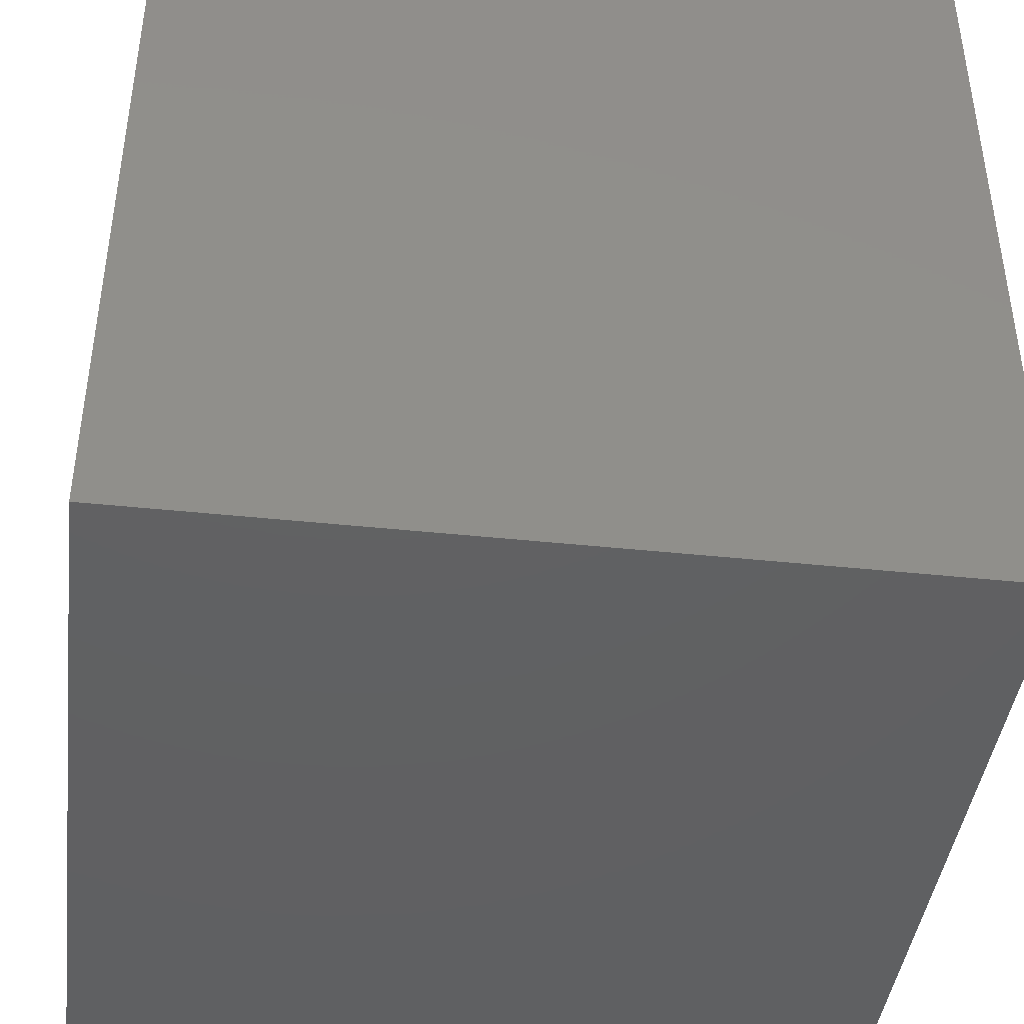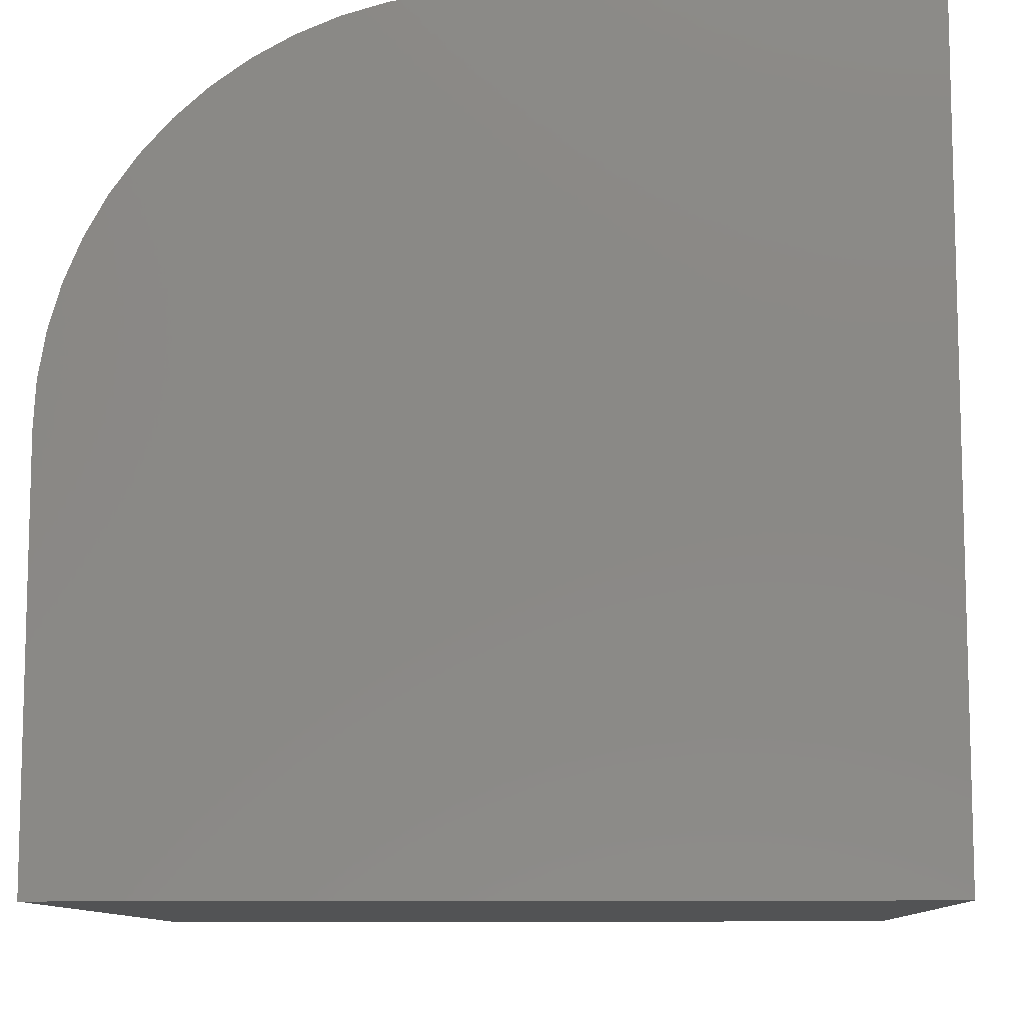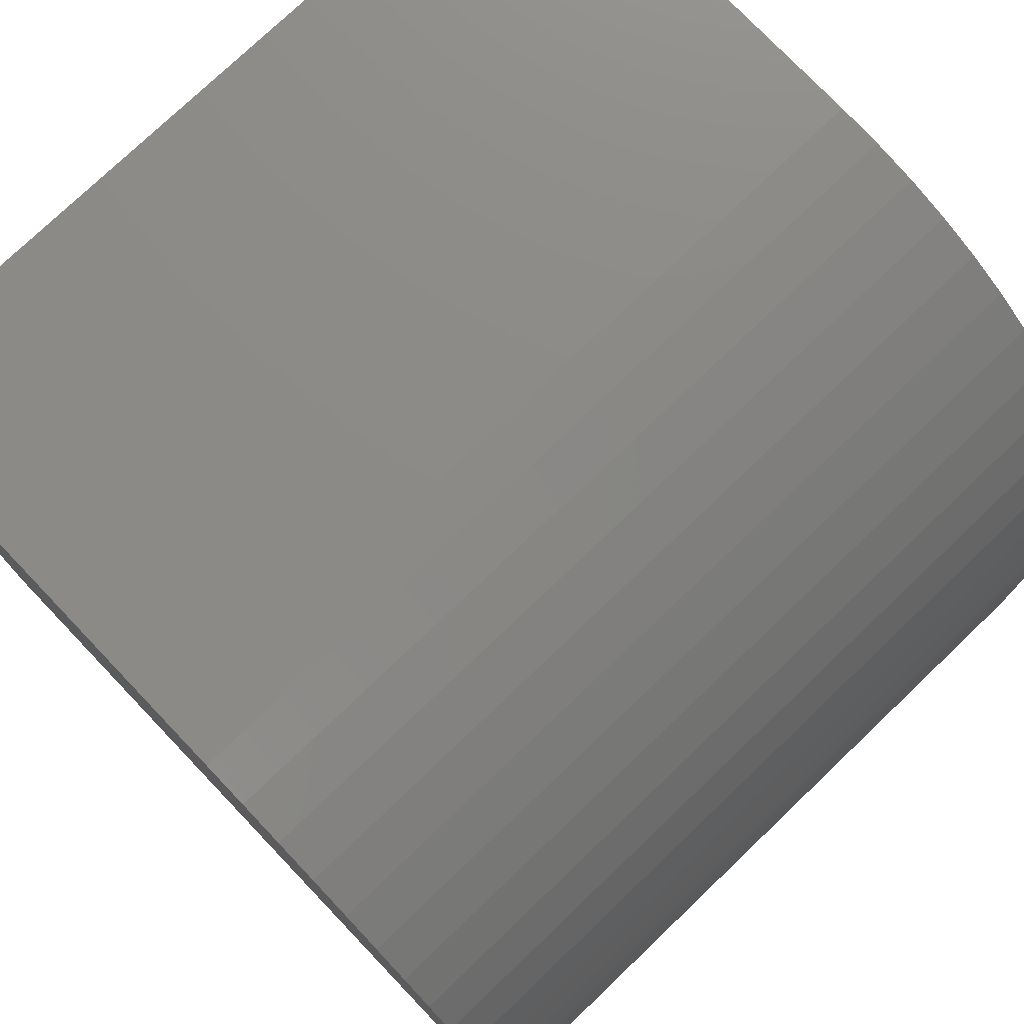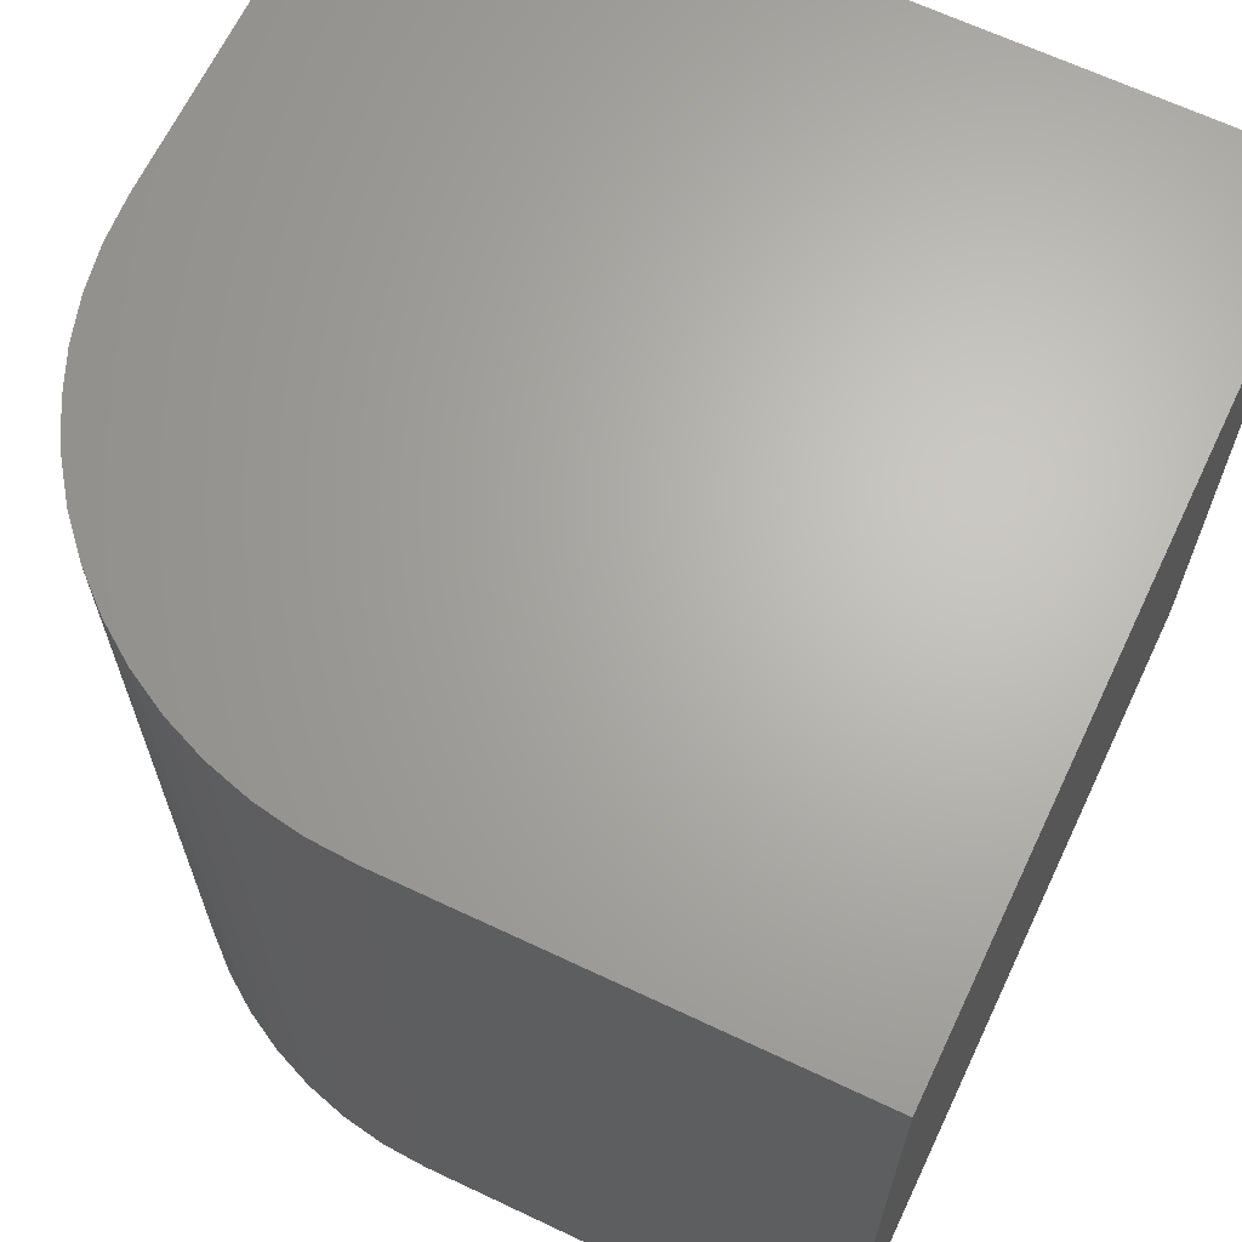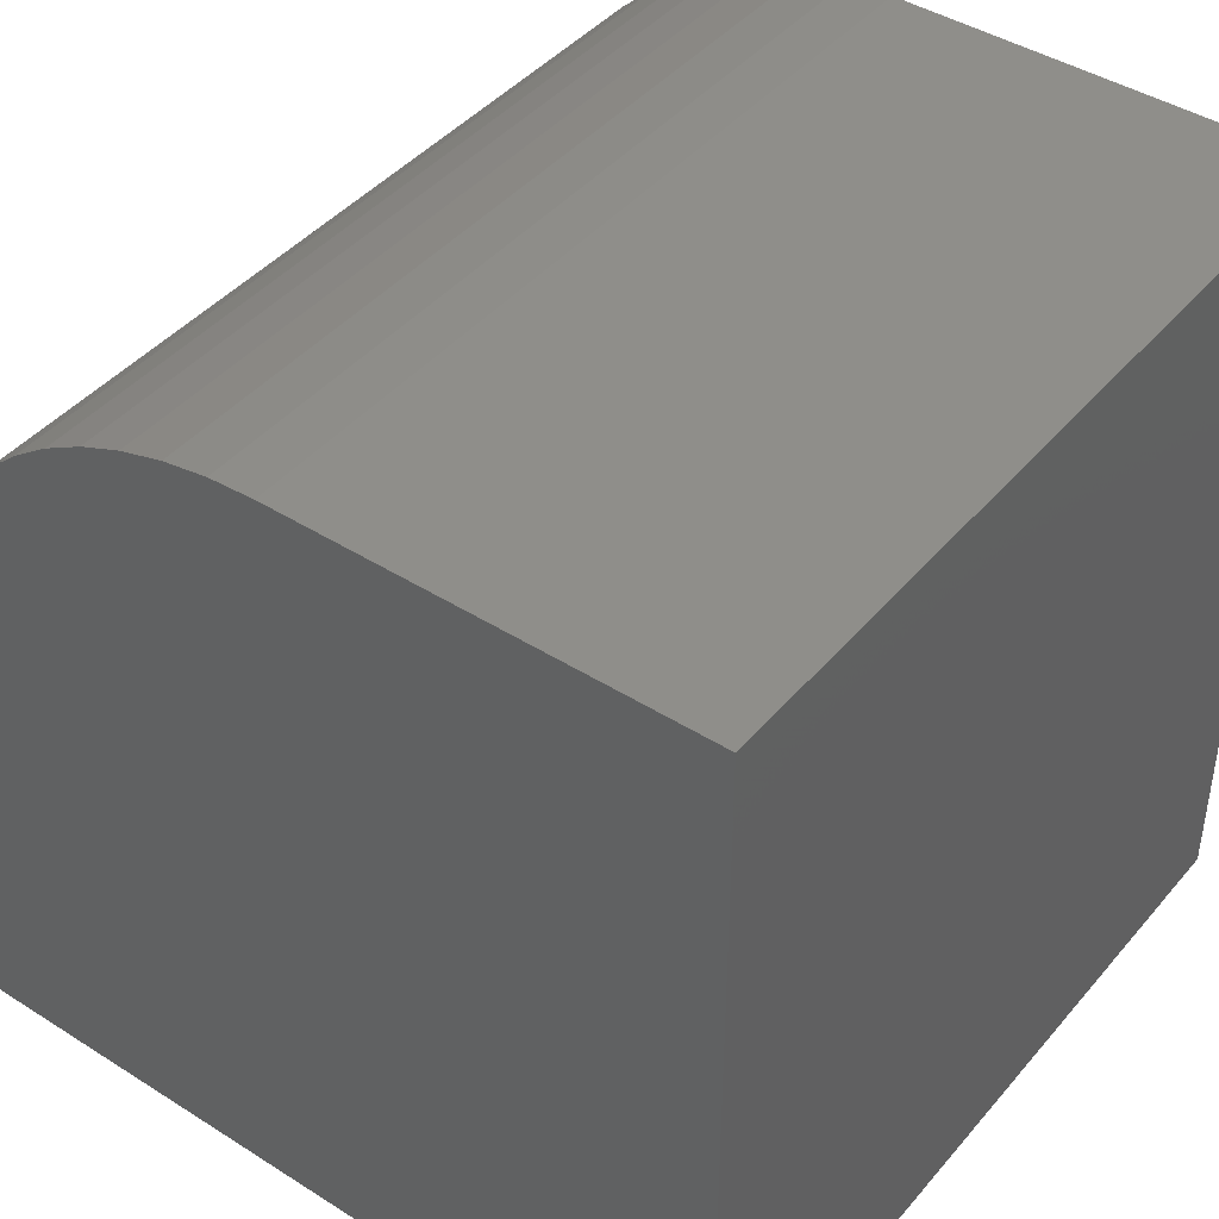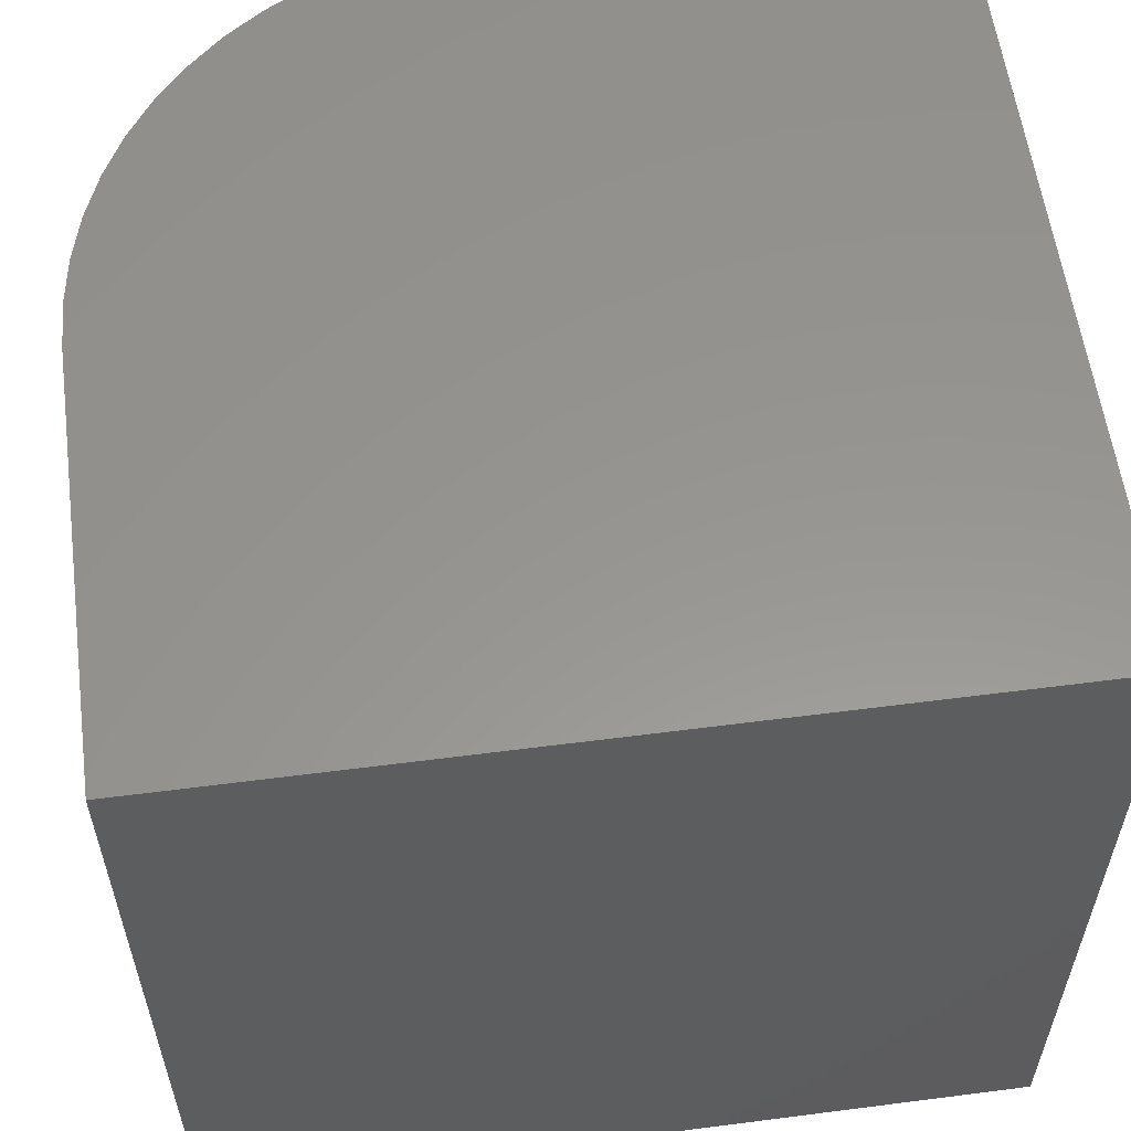
<metadata>
{"format":"stl","ext":"stl","renderer":"f3d","projection":"perspective","resolution":1024,"background":"white","views":[{"elev":-42.6,"azim":-97.2,"up":"+Z"},{"elev":-10.0,"azim":-177.7,"up":"+Z"},{"elev":76.7,"azim":46.3,"up":"+Z"},{"elev":65.9,"azim":115.4,"up":"+Y"},{"elev":43.1,"azim":-143.1,"up":"+Z"},{"elev":57.9,"azim":172.4,"up":"+Y"}]}
</metadata>
<code>
# stl→obj: 36 verts, 68 faces
v 0 10 10
v 0 10 0
v 0 0 10
v 0 0 0
v 5.062 10 10
v 5.062 0 10
v 10 0 5.062
v 10 0 0
v 10 10 5.062
v 10 10 0
v 5.615 10 9.969
v 6.161 10 9.876
v 9.723 10 6.693
v 9.876 10 6.161
v 9.969 10 5.615
v 6.693 10 9.723
v 7.204 10 9.511
v 7.689 10 9.243
v 8.141 10 8.923
v 8.554 10 8.554
v 8.923 10 8.141
v 9.243 10 7.689
v 9.511 10 7.204
v 9.969 0 5.615
v 9.876 0 6.161
v 6.693 0 9.723
v 6.161 0 9.876
v 5.615 0 9.969
v 9.723 0 6.693
v 9.511 0 7.204
v 9.243 0 7.689
v 8.923 0 8.141
v 8.554 0 8.554
v 8.141 0 8.923
v 7.689 0 9.243
v 7.204 0 9.511
f 1 2 3
f 3 2 4
f 5 1 6
f 6 1 3
f 7 8 9
f 9 8 10
f 2 10 4
f 4 10 8
f 1 5 2
f 2 5 11
f 2 11 12
f 13 14 2
f 14 15 2
f 2 15 9
f 2 9 10
f 12 16 2
f 2 16 17
f 2 17 18
f 18 19 2
f 2 19 20
f 2 20 21
f 21 22 2
f 2 22 23
f 2 23 13
f 8 7 4
f 4 7 24
f 4 24 25
f 26 27 4
f 27 28 4
f 4 28 6
f 4 6 3
f 25 29 4
f 4 29 30
f 4 30 31
f 31 32 4
f 4 32 33
f 4 33 34
f 34 35 4
f 4 35 36
f 4 36 26
f 5 6 28
f 5 28 11
f 11 28 27
f 11 27 12
f 12 27 26
f 12 26 16
f 16 26 36
f 16 36 17
f 17 36 35
f 17 35 18
f 18 35 34
f 18 34 19
f 19 34 33
f 19 33 20
f 20 33 32
f 20 32 21
f 21 32 31
f 21 31 22
f 22 31 30
f 22 30 23
f 23 30 29
f 23 29 13
f 13 29 25
f 13 25 14
f 14 25 24
f 14 24 15
f 15 24 7
f 15 7 9

</code>
